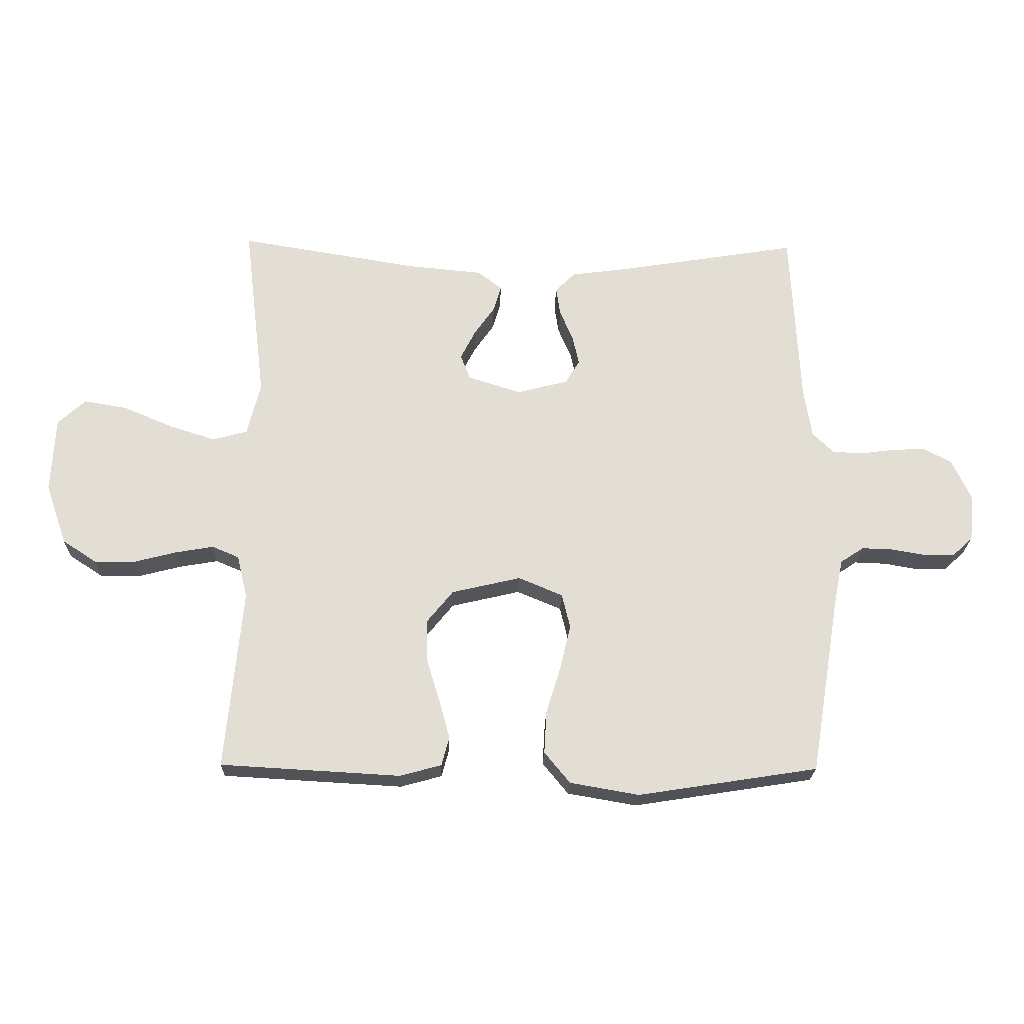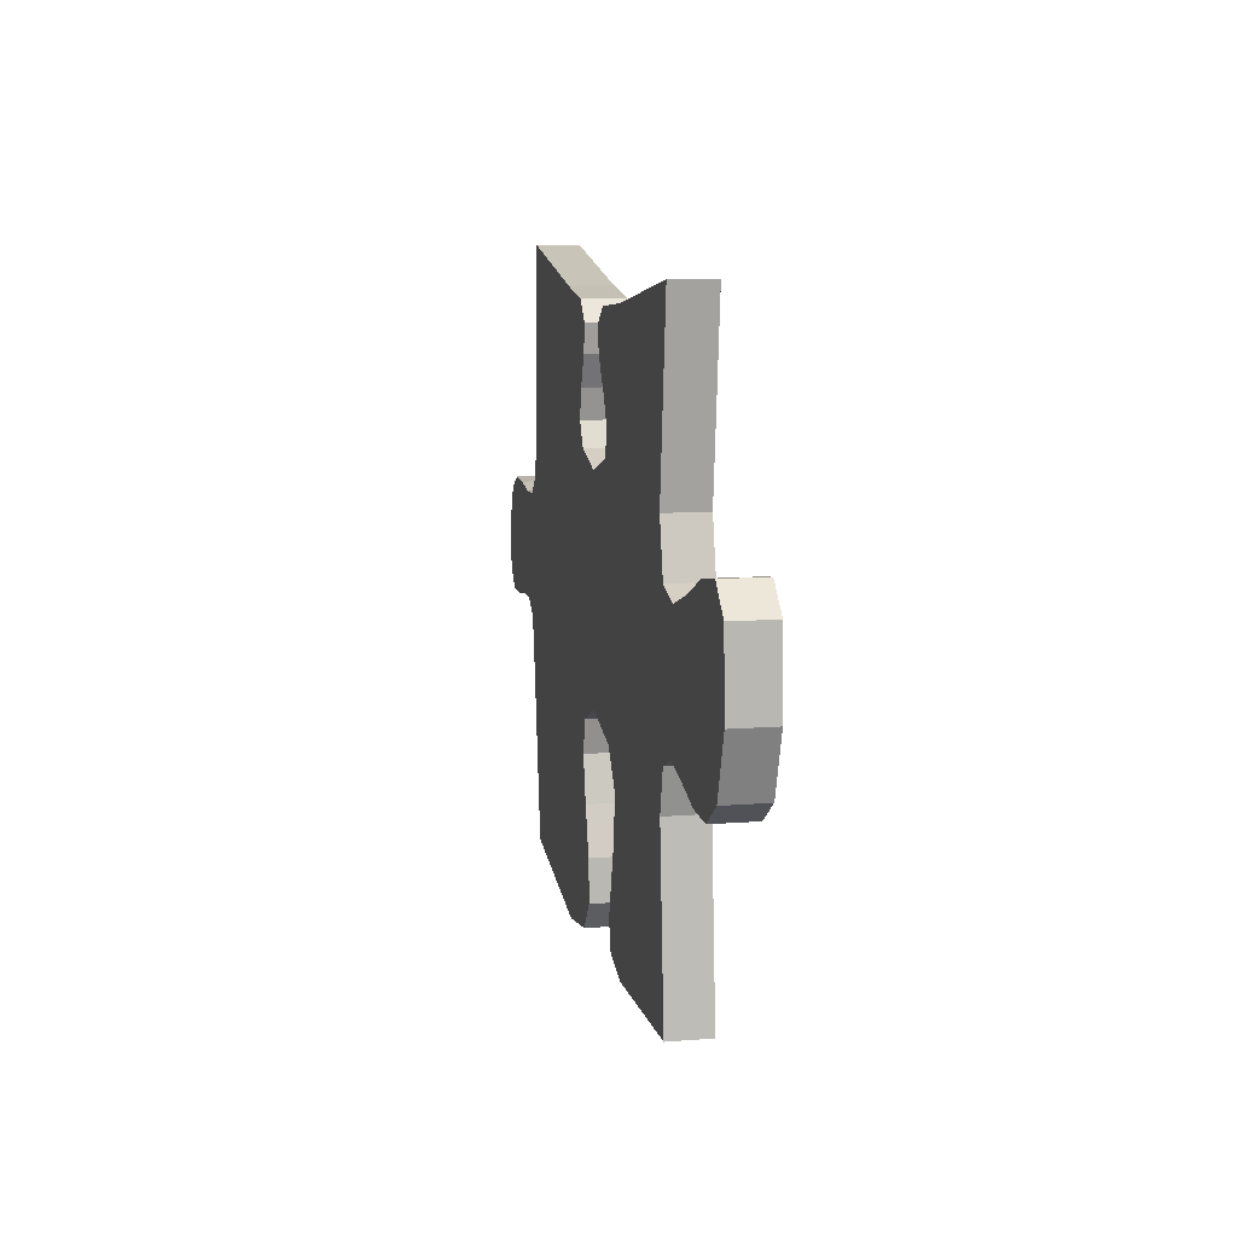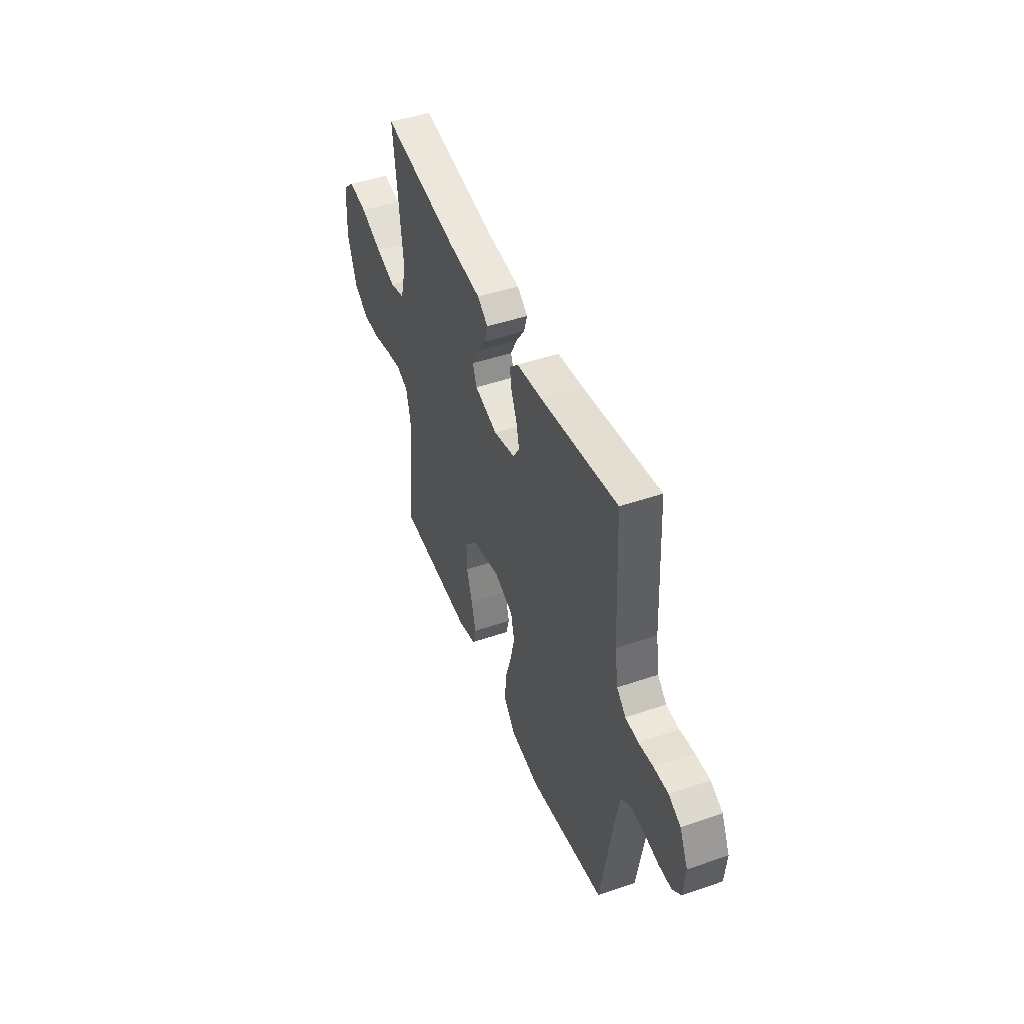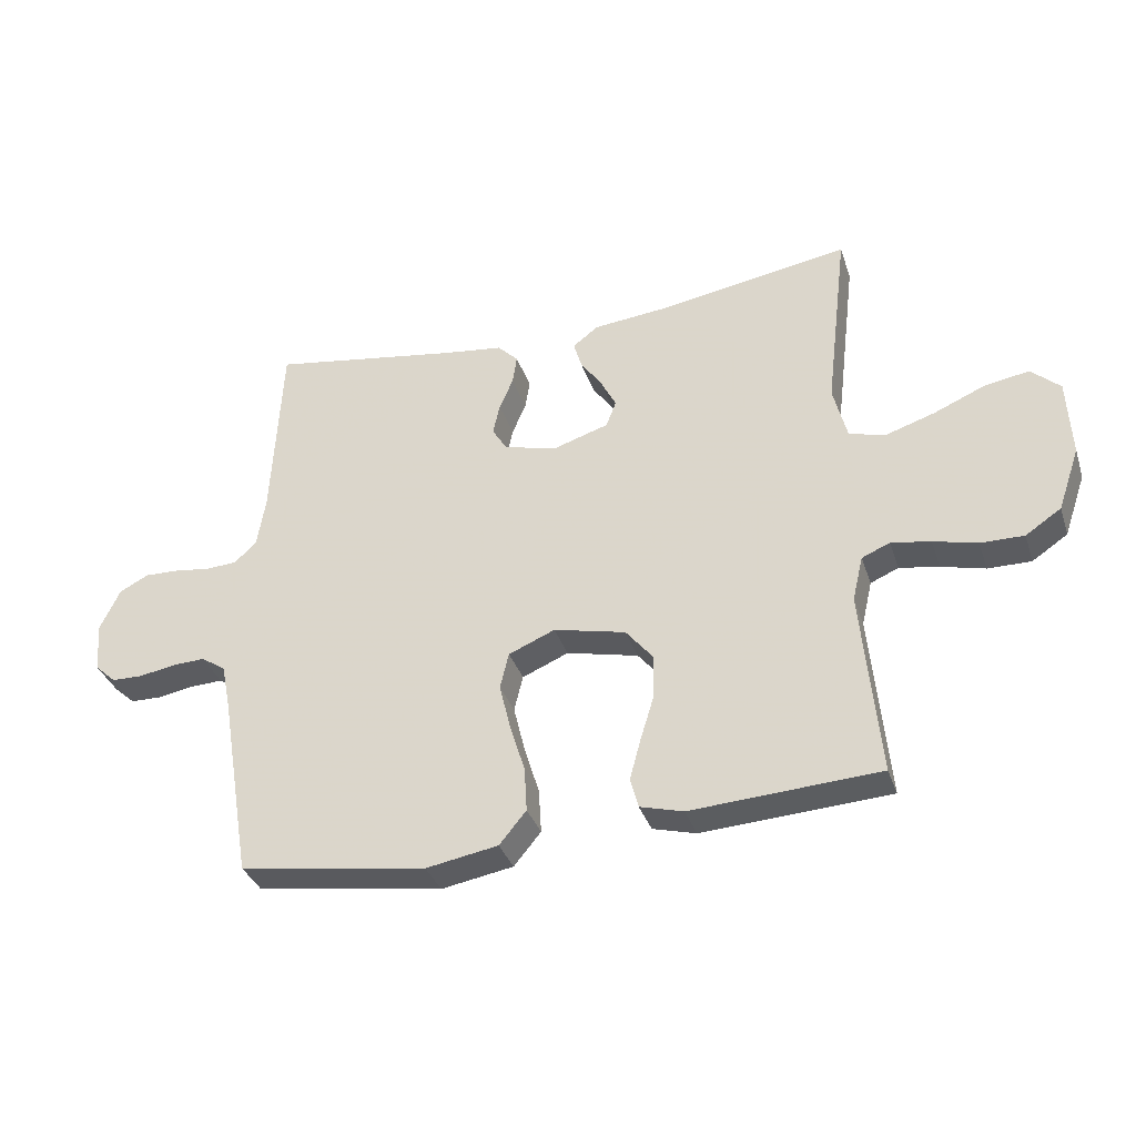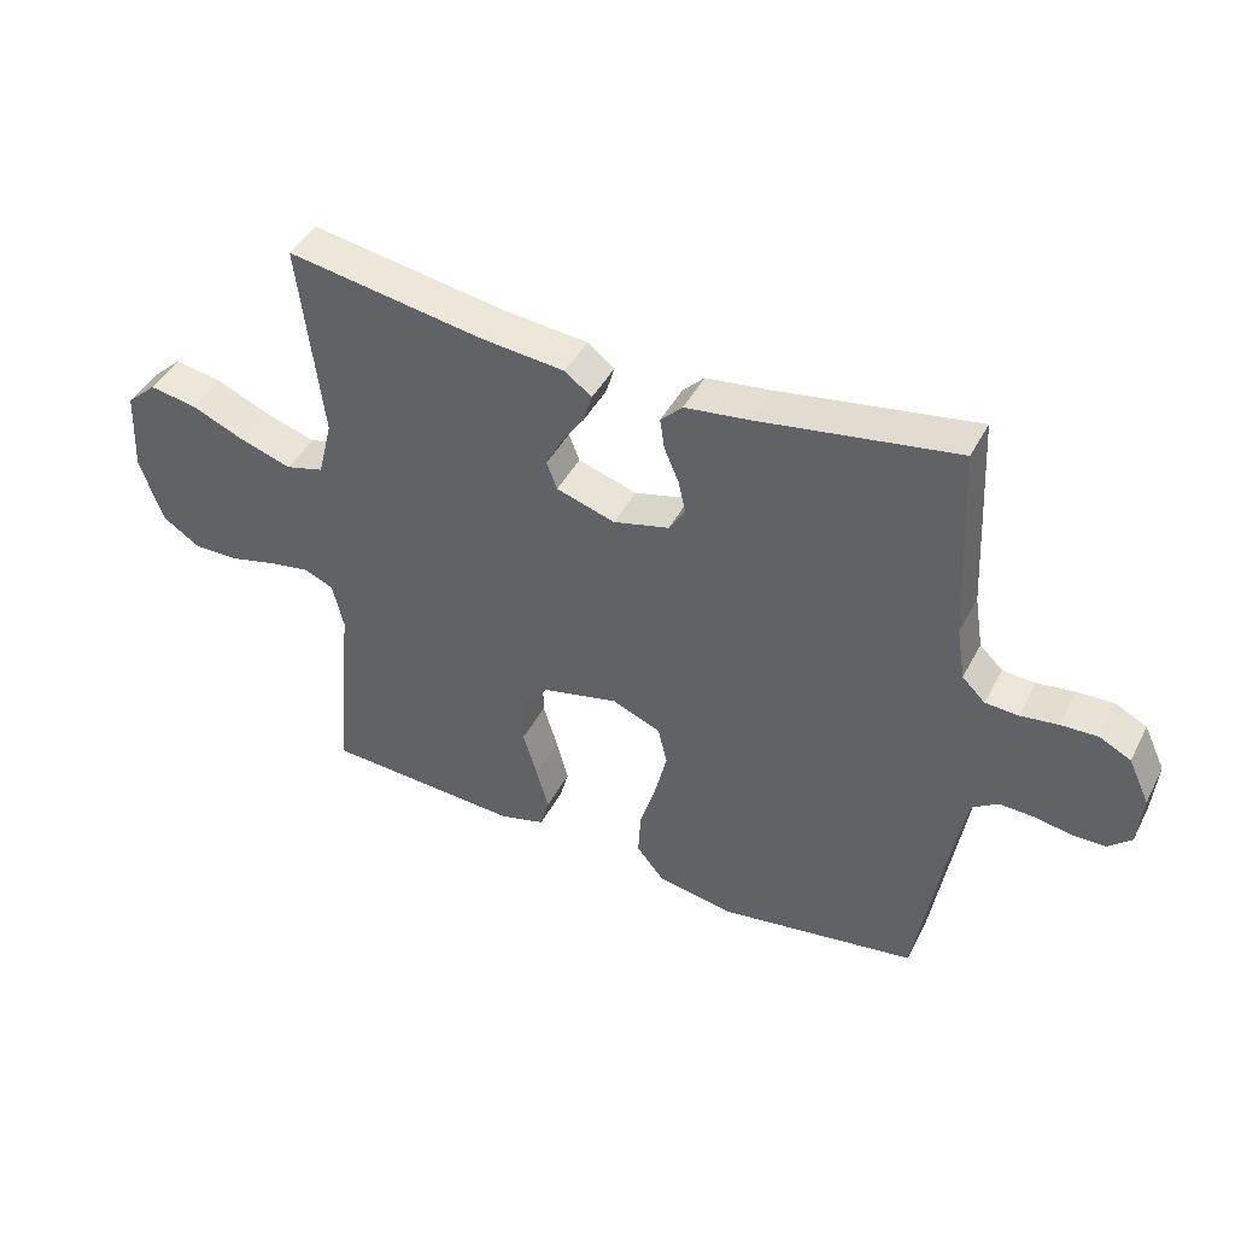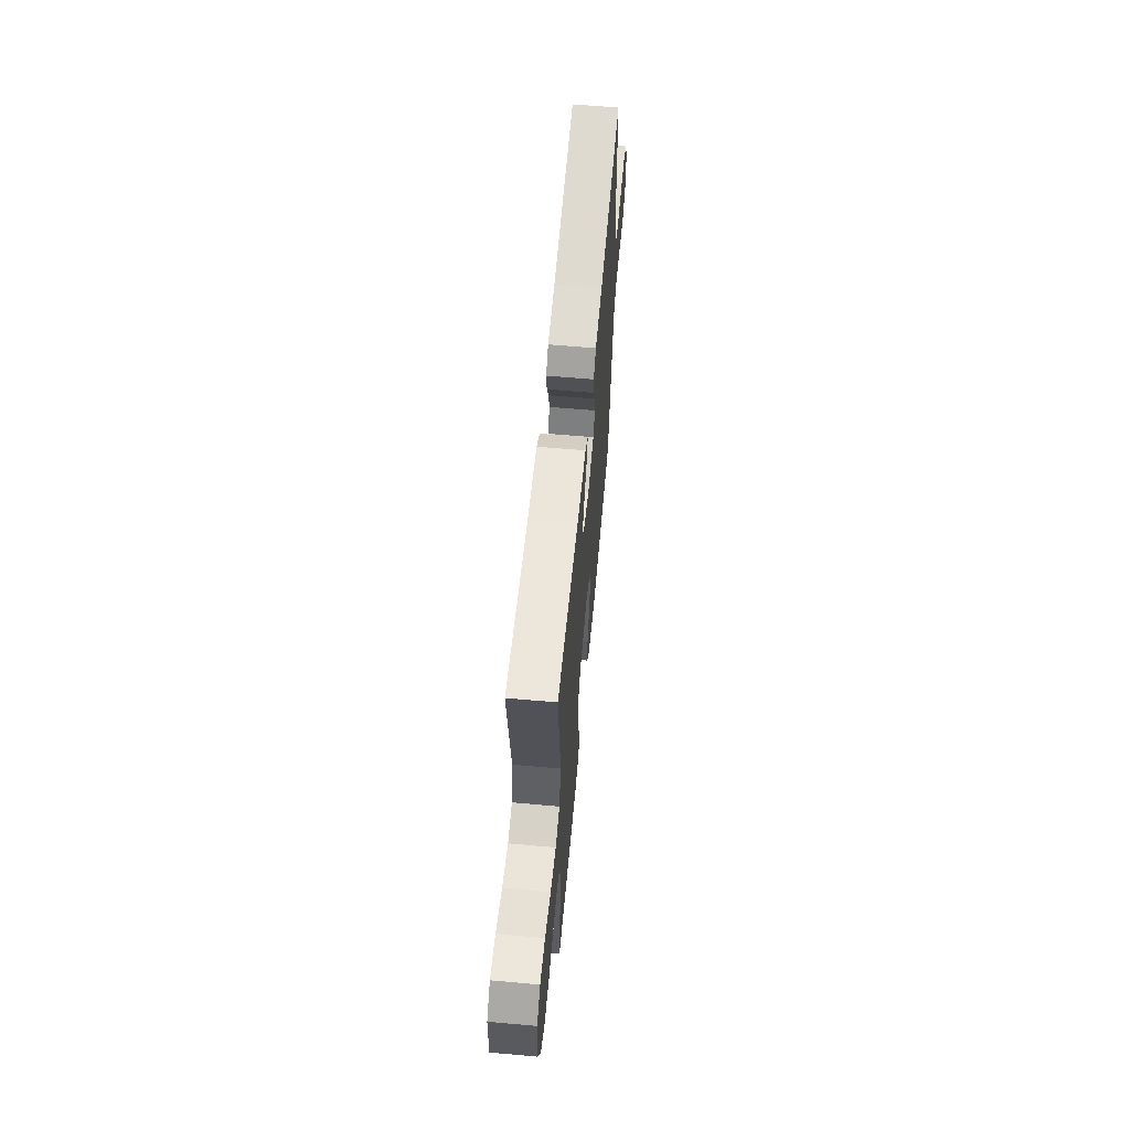
<metadata>
{"format":"obj","ext":"obj","renderer":"f3d","projection":"perspective","resolution":1024,"background":"white","views":[{"elev":-22.3,"azim":178.5,"up":"+Z"},{"elev":10.8,"azim":78.9,"up":"+Z"},{"elev":46.3,"azim":-111.4,"up":"+Z"},{"elev":-34.9,"azim":17.4,"up":"+Z"},{"elev":43.5,"azim":-154.0,"up":"+Z"},{"elev":61.5,"azim":95.2,"up":"+Z"}]}
</metadata>
<code>
v 0.5 0.07 -0.5
v 0.2 0.07 -0.517
v 0.131 0.07 -0.498
v 0.118 0.07 -0.45
v 0.136 0.07 -0.384
v 0.158 0.07 -0.312
v 0.159 0.07 -0.243
v 0.115 0.07 -0.189
v 0 0.07 -0.162
v -0.074 0.07 -0.193
v -0.088 0.07 -0.251
v -0.07 0.07 -0.326
v -0.046 0.07 -0.404
v -0.042 0.07 -0.475
v -0.085 0.07 -0.527
v -0.2 0.07 -0.547
v -0.5 0.07 -0.5
v -0.55 0.07 -0.2
v -0.565 0.07 -0.126
v -0.604 0.07 -0.1
v -0.657 0.07 -0.102
v -0.714 0.07 -0.112
v -0.764 0.07 -0.111
v -0.798 0.07 -0.08
v -0.805 0.07 0
v -0.773 0.07 0.068
v -0.726 0.07 0.092
v -0.67 0.07 0.09
v -0.613 0.07 0.082
v -0.563 0.07 0.085
v -0.528 0.07 0.119
v -0.515 0.07 0.2
v -0.5 0.07 0.5
v -0.2 0.07 0.451
v -0.102 0.07 0.438
v -0.069 0.07 0.405
v -0.076 0.07 0.358
v -0.098 0.07 0.307
v -0.109 0.07 0.257
v -0.085 0.07 0.218
v 0 0.07 0.196
v 0.089 0.07 0.224
v 0.105 0.07 0.266
v 0.08 0.07 0.315
v 0.046 0.07 0.364
v 0.033 0.07 0.408
v 0.074 0.07 0.439
v 0.2 0.07 0.451
v 0.5 0.07 0.5
v 0.464 0.07 0.2
v 0.486 0.07 0.112
v 0.544 0.07 0.096
v 0.622 0.07 0.121
v 0.704 0.07 0.156
v 0.776 0.07 0.168
v 0.822 0.07 0.126
v 0.828 0.07 0
v 0.793 0.07 -0.101
v 0.736 0.07 -0.139
v 0.667 0.07 -0.138
v 0.597 0.07 -0.12
v 0.534 0.07 -0.109
v 0.489 0.07 -0.128
v 0.472 0.07 -0.2
v 0.5 0 -0.5
v 0.2 0 -0.517
v 0.131 0 -0.498
v 0.118 0 -0.45
v 0.136 0 -0.384
v 0.158 0 -0.312
v 0.159 0 -0.243
v 0.115 0 -0.189
v 0 0 -0.162
v -0.074 0 -0.193
v -0.088 0 -0.251
v -0.07 0 -0.326
v -0.046 0 -0.404
v -0.042 0 -0.475
v -0.085 0 -0.527
v -0.2 0 -0.547
v -0.5 0 -0.5
v -0.55 0 -0.2
v -0.565 0 -0.126
v -0.604 0 -0.1
v -0.657 0 -0.102
v -0.714 0 -0.112
v -0.764 0 -0.111
v -0.798 0 -0.08
v -0.805 0 0
v -0.773 0 0.068
v -0.726 0 0.092
v -0.67 0 0.09
v -0.613 0 0.082
v -0.563 0 0.085
v -0.528 0 0.119
v -0.515 0 0.2
v -0.5 0 0.5
v -0.2 0 0.451
v -0.102 0 0.438
v -0.069 0 0.405
v -0.076 0 0.358
v -0.098 0 0.307
v -0.109 0 0.257
v -0.085 0 0.218
v 0 0 0.196
v 0.089 0 0.224
v 0.105 0 0.266
v 0.08 0 0.315
v 0.046 0 0.364
v 0.033 0 0.408
v 0.074 0 0.439
v 0.2 0 0.451
v 0.5 0 0.5
v 0.464 0 0.2
v 0.486 0 0.112
v 0.544 0 0.096
v 0.622 0 0.121
v 0.704 0 0.156
v 0.776 0 0.168
v 0.822 0 0.126
v 0.828 0 0
v 0.793 0 -0.101
v 0.736 0 -0.139
v 0.667 0 -0.138
v 0.597 0 -0.12
v 0.534 0 -0.109
v 0.489 0 -0.128
v 0.472 0 -0.2
f 58 59 60 61
f 58 61 62
f 57 58 62
f 56 57 62
f 53 54 55 56
f 52 53 56 62
f 51 52 62 63
f 48 49 50
f 44 45 46 47
f 43 44 47 48
f 42 43 48 50
f 35 36 37 38
f 34 35 38 39
f 32 33 34 39
f 31 32 39 40
f 26 27 28 29
f 26 29 30
f 25 26 30
f 24 25 30
f 21 22 23 24
f 20 21 24 30
f 19 20 30 31
f 15 16 17 18
f 12 13 14 15
f 11 12 15 18
f 10 11 18 19
f 3 4 5 6
f 1 2 3 6
f 64 1 6 7
f 63 64 7 8
f 51 63 8 9
f 41 42 50 51
f 41 51 9 10
f 31 40 41
f 10 19 31 41
f 125 124 123 122
f 126 125 122
f 126 122 121
f 126 121 120
f 120 119 118 117
f 126 120 117 116
f 127 126 116 115
f 114 113 112
f 111 110 109 108
f 112 111 108 107
f 114 112 107 106
f 102 101 100 99
f 103 102 99 98
f 103 98 97 96
f 104 103 96 95
f 93 92 91 90
f 94 93 90
f 94 90 89
f 94 89 88
f 88 87 86 85
f 94 88 85 84
f 95 94 84 83
f 82 81 80 79
f 79 78 77 76
f 82 79 76 75
f 83 82 75 74
f 70 69 68 67
f 70 67 66 65
f 71 70 65 128
f 72 71 128 127
f 73 72 127 115
f 115 114 106 105
f 74 73 115 105
f 105 104 95
f 105 95 83 74
f 1 65 66 2
f 2 66 67 3
f 3 67 68 4
f 4 68 69 5
f 5 69 70 6
f 6 70 71 7
f 7 71 72 8
f 8 72 73 9
f 9 73 74 10
f 10 74 75 11
f 11 75 76 12
f 12 76 77 13
f 13 77 78 14
f 14 78 79 15
f 15 79 80 16
f 16 80 81 17
f 17 81 82 18
f 18 82 83 19
f 19 83 84 20
f 20 84 85 21
f 21 85 86 22
f 22 86 87 23
f 23 87 88 24
f 24 88 89 25
f 25 89 90 26
f 26 90 91 27
f 27 91 92 28
f 28 92 93 29
f 29 93 94 30
f 30 94 95 31
f 31 95 96 32
f 32 96 97 33
f 33 97 98 34
f 34 98 99 35
f 35 99 100 36
f 36 100 101 37
f 37 101 102 38
f 38 102 103 39
f 39 103 104 40
f 40 104 105 41
f 41 105 106 42
f 42 106 107 43
f 43 107 108 44
f 44 108 109 45
f 45 109 110 46
f 46 110 111 47
f 47 111 112 48
f 48 112 113 49
f 49 113 114 50
f 50 114 115 51
f 51 115 116 52
f 52 116 117 53
f 53 117 118 54
f 54 118 119 55
f 55 119 120 56
f 56 120 121 57
f 57 121 122 58
f 58 122 123 59
f 59 123 124 60
f 60 124 125 61
f 61 125 126 62
f 62 126 127 63
f 63 127 128 64
f 64 128 65 1

</code>
